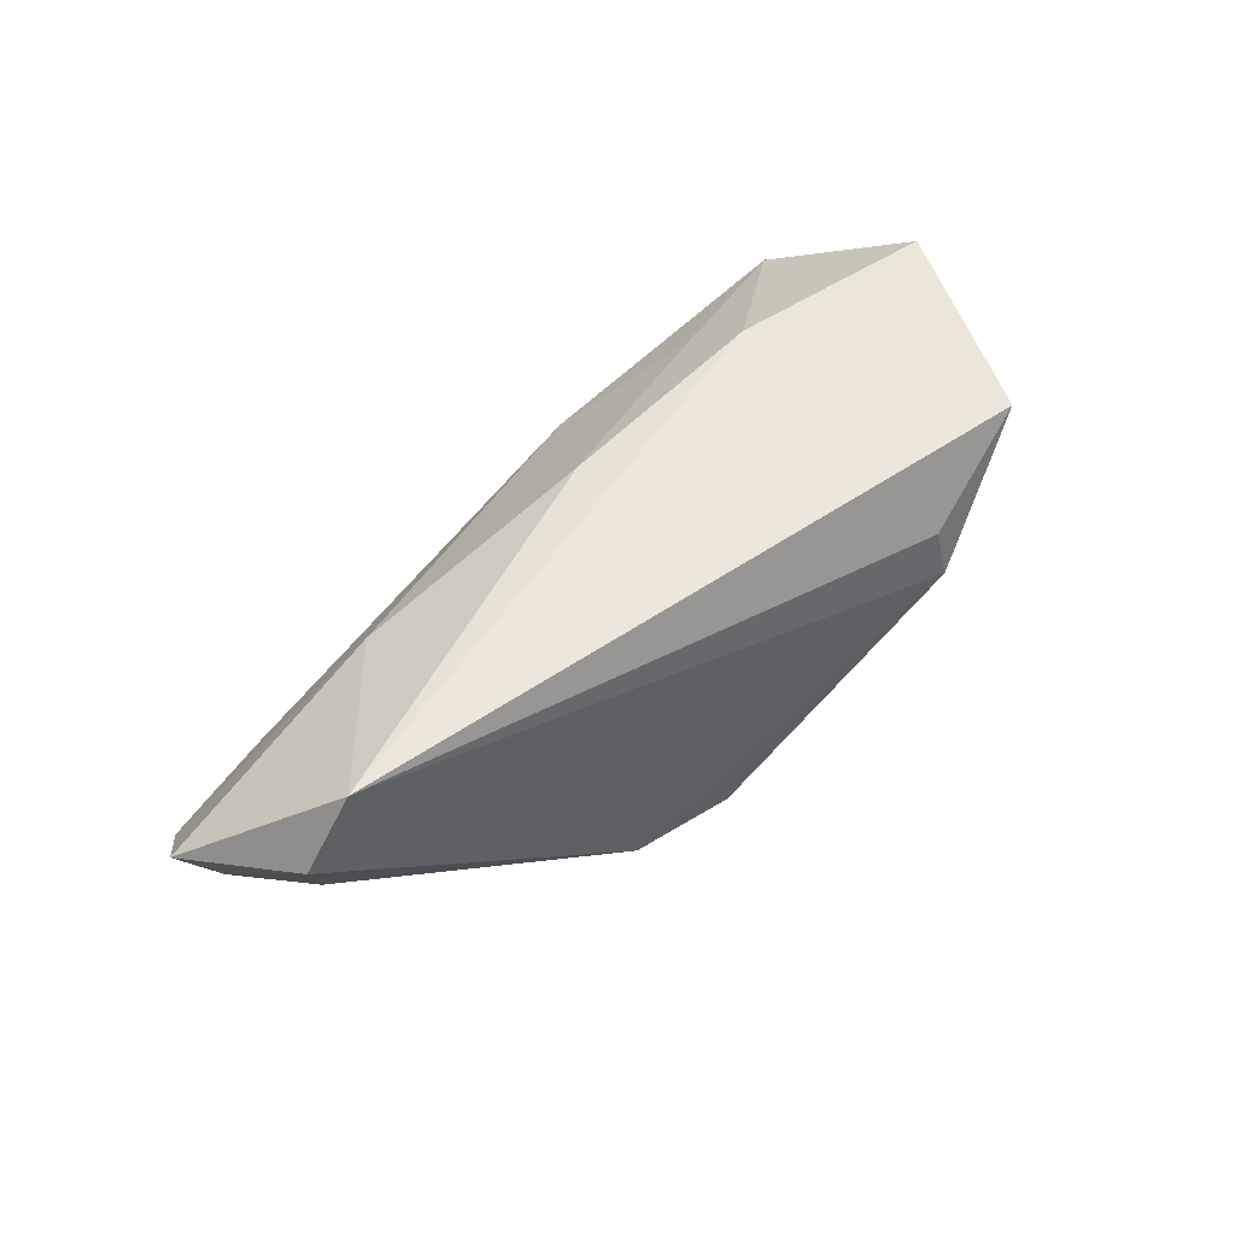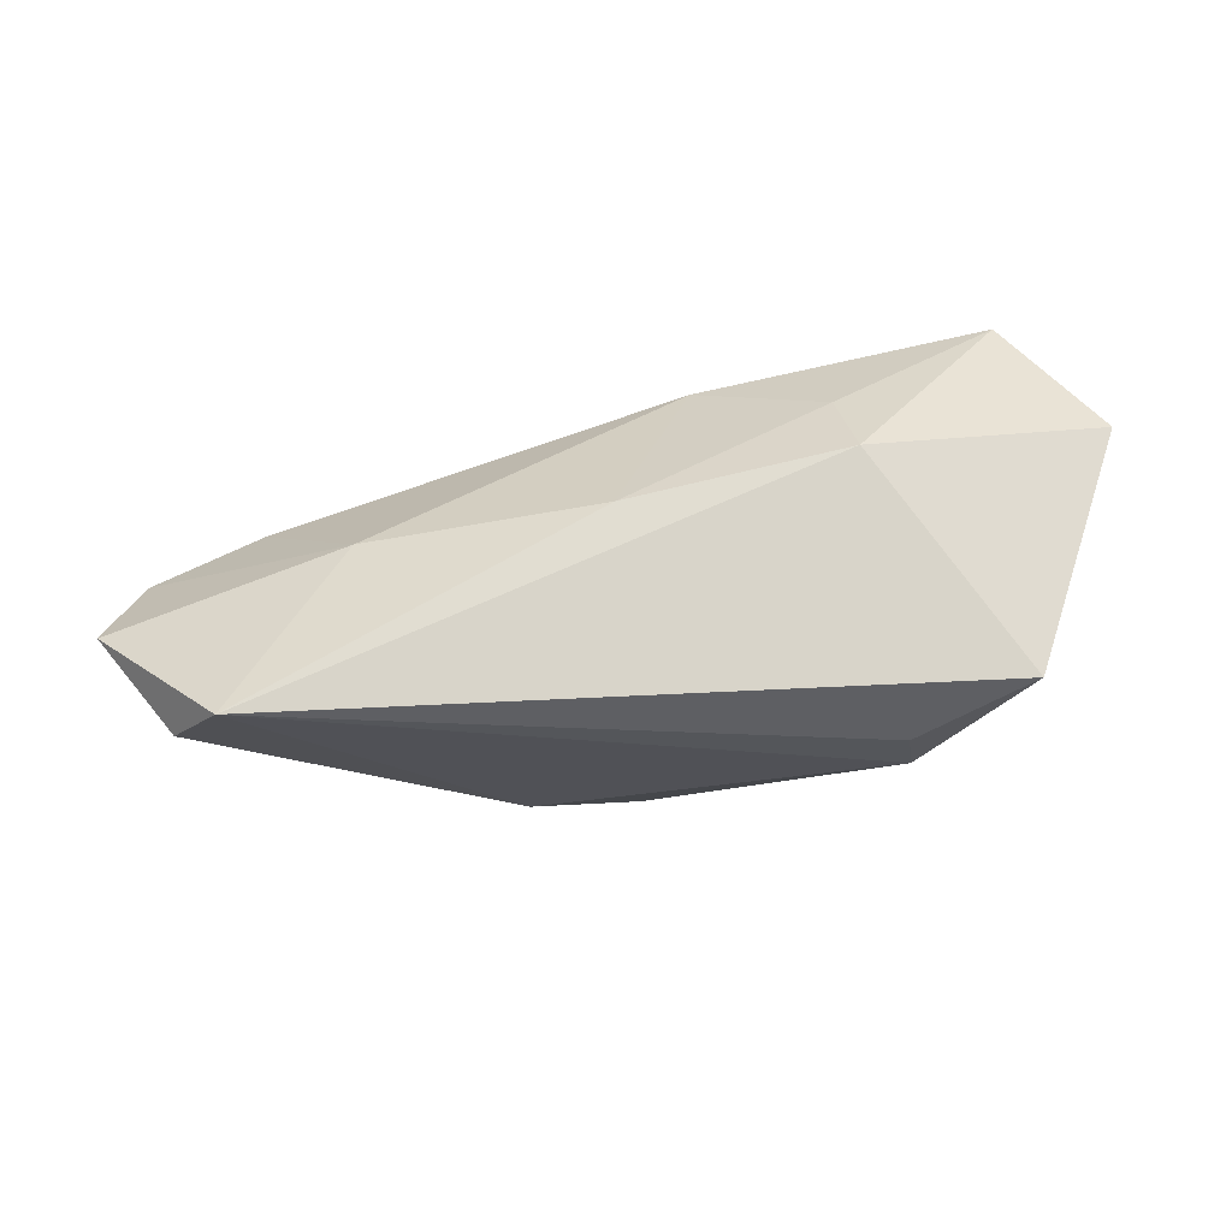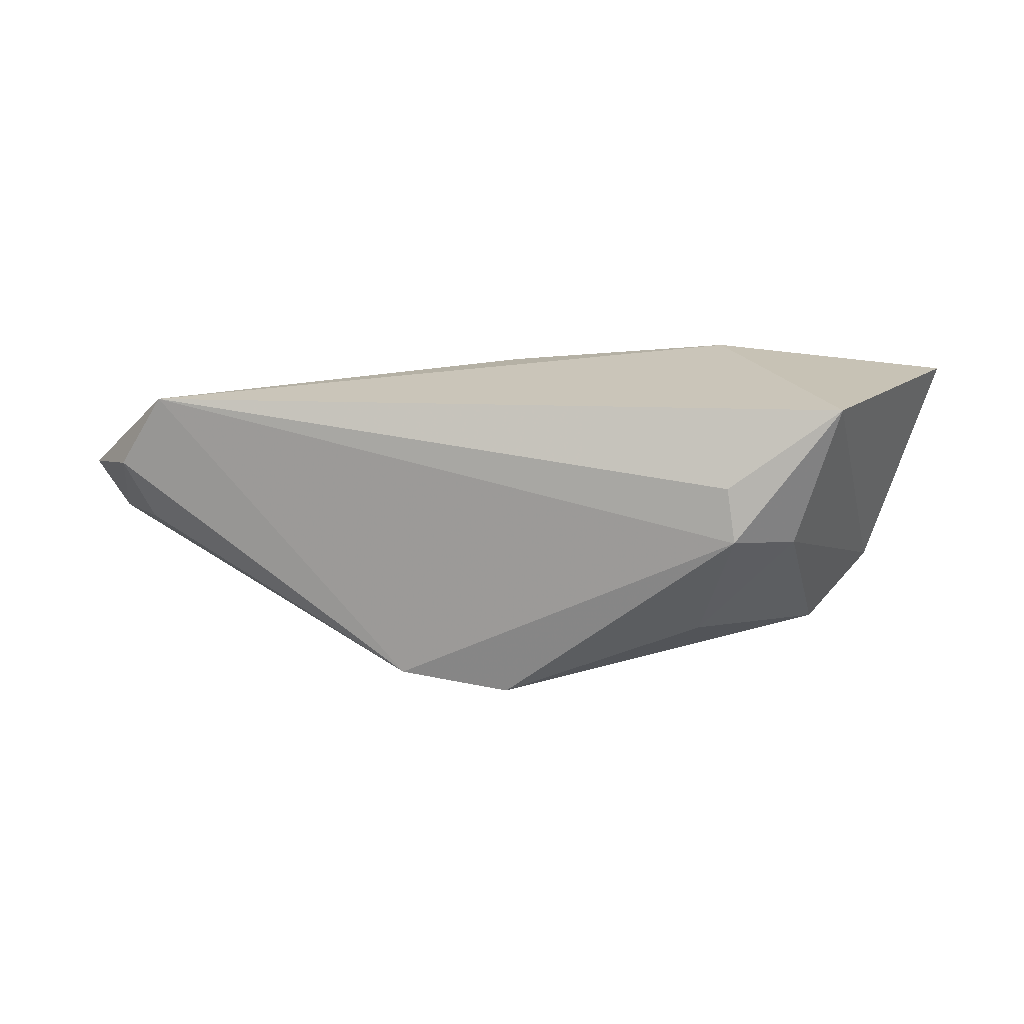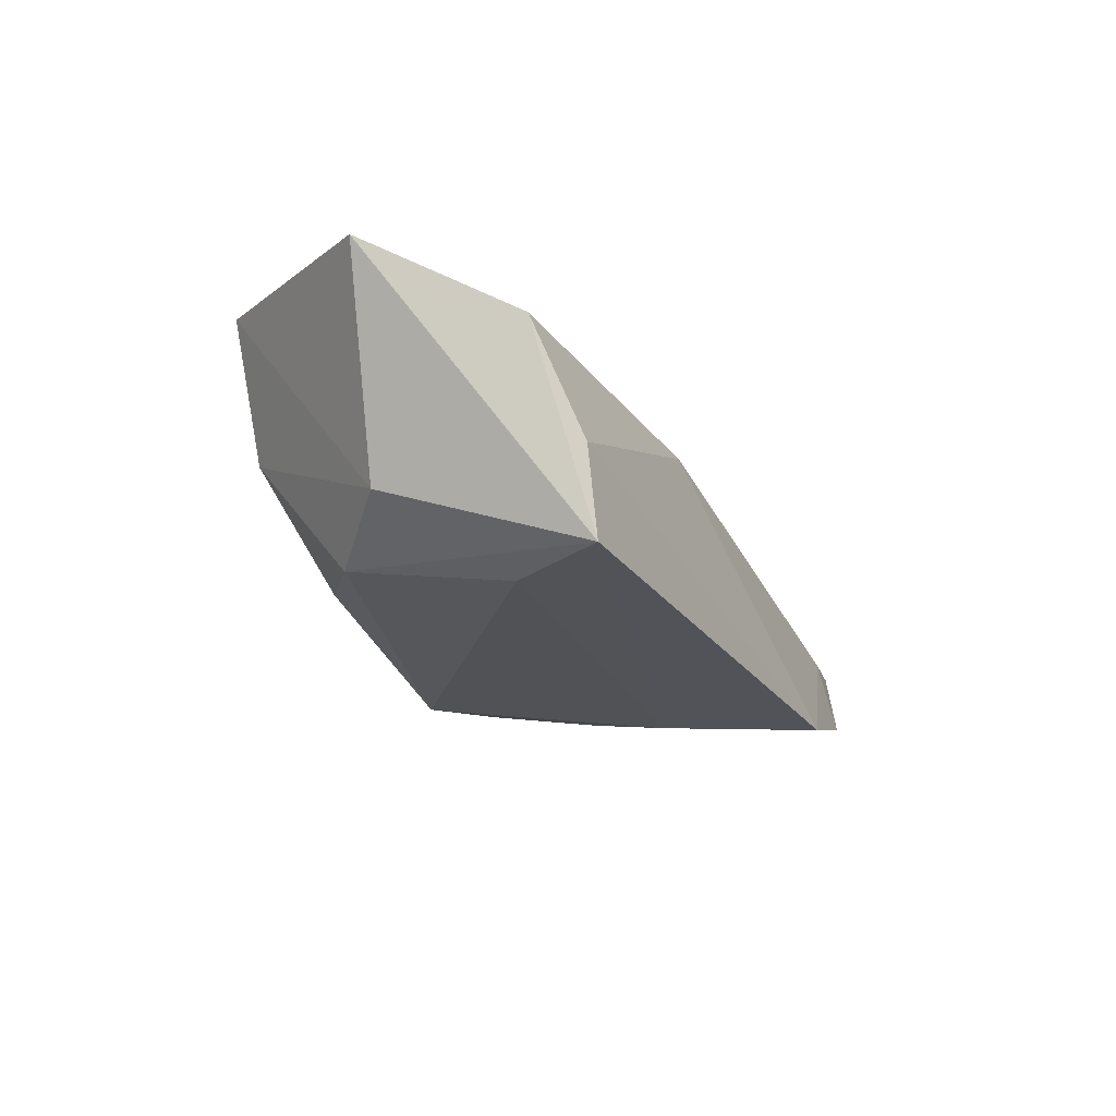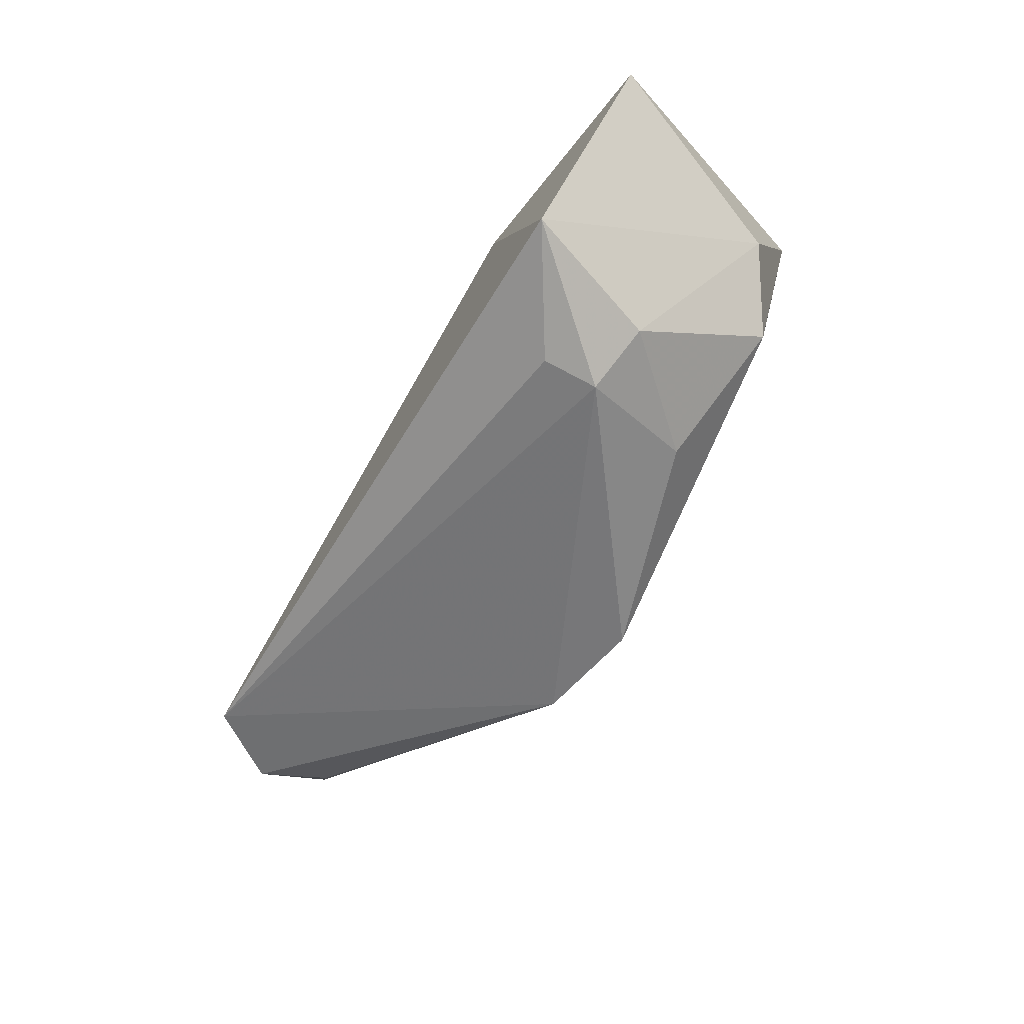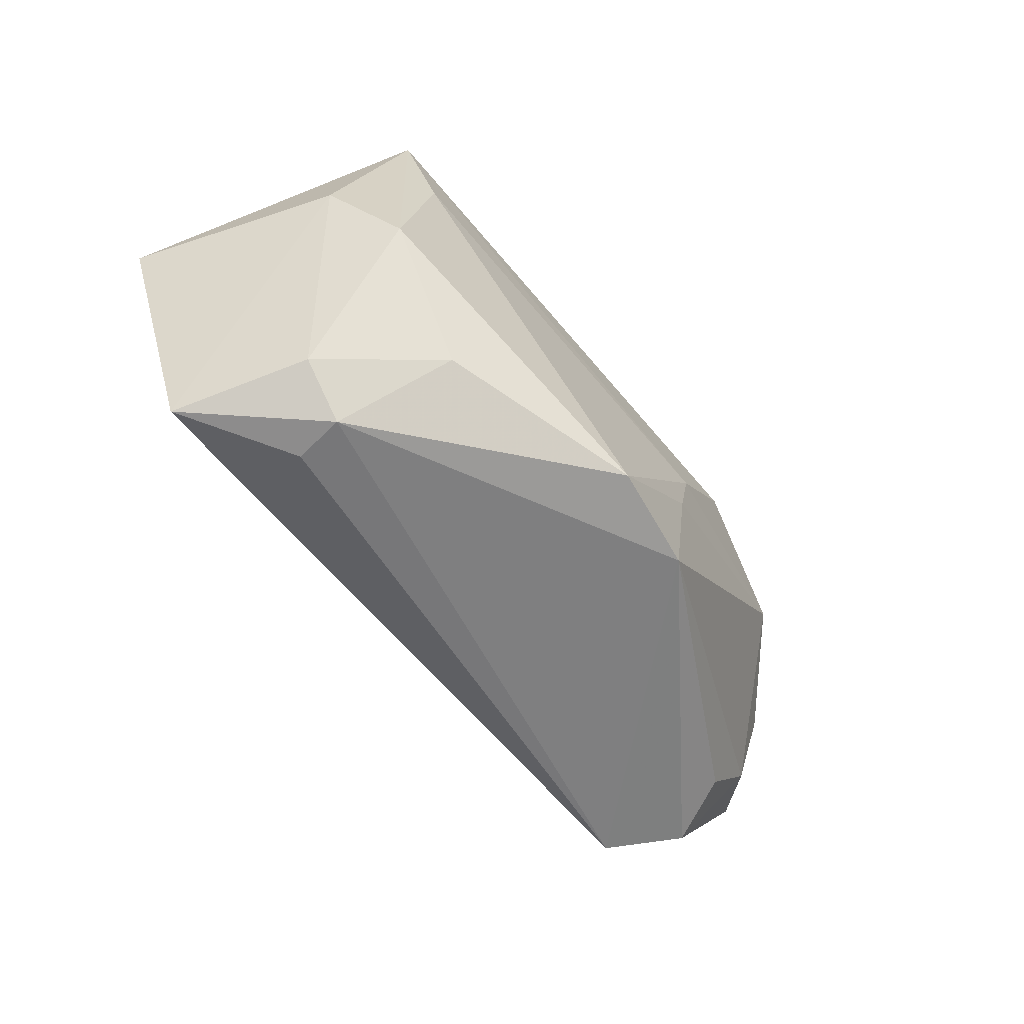
<metadata>
{"format":"obj","ext":"obj","renderer":"f3d","projection":"perspective","resolution":1024,"background":"white","views":[{"elev":53.8,"azim":-48.0,"up":"+Z"},{"elev":75.5,"azim":-14.7,"up":"+Z"},{"elev":-68.6,"azim":3.0,"up":"+Y"},{"elev":-20.9,"azim":115.4,"up":"+Z"},{"elev":-68.7,"azim":59.6,"up":"+Y"},{"elev":-75.0,"azim":129.5,"up":"+Y"}]}
</metadata>
<code>
v -0.02067 -0.003523 -0.02006
v -0.05771 -0.004204 0.002783
v -0.02227 -0.02033 -0.0163
v -0.05031 0.02228 -0.01627
v 0.01903 -0.02257 -0.01058
v -0.068 0.008852 0.007031
v 0.04245 0.02408 -0.007431
v 0.03596 -0.01063 -0.015
v 0.05199 0.009014 0.009388
v 0.009921 0.02199 0.003753
v 0.05573 0.0005014 0.01762
v 0.04527 -0.001792 -0.009464
v -0.06236 0.01709 -0.004359
v -0.004113 0.005654 0.0206
v -0.007904 -0.02293 -0.01869
v -0.06359 0.005945 0.0009186
v 0.04248 0.02532 -0.01951
v 0.03151 -0.02667 0.003209
v 0.02322 -0.03046 0.004931
v -0.03125 0.02532 -0.02153
v 0.04863 0.01975 0.006666
v 0.02508 0.01314 0.01397
v -0.05437 -0.00758 0.02143
v -0.03506 0.01056 0.01333
v 0.02258 -0.0289 0.01196
v 0.02531 0.004819 0.02143
v -0.06077 -0.006492 0.01187
v -0.02115 0.006327 -0.02152
v -0.04668 0.02083 -0.006995
v 0.03552 0.01198 -0.01961
v 0.0377 -0.02727 0.02143
f 6 23 24
f 24 23 14
f 10 24 14
f 11 21 26
f 26 31 11
f 14 23 26
f 26 23 31
f 9 21 11
f 21 9 17
f 17 9 11
f 19 18 31
f 15 5 19
f 5 18 19
f 13 16 6
f 4 16 13
f 6 24 13
f 27 23 6
f 6 16 27
f 20 4 29
f 29 10 20
f 4 13 29
f 24 10 29
f 29 13 24
f 21 10 22
f 22 10 14
f 22 26 21
f 14 26 22
f 20 10 7
f 7 17 20
f 7 10 21
f 21 17 7
f 8 5 15
f 8 18 5
f 15 1 28
f 20 17 28
f 28 4 20
f 28 1 4
f 31 23 25
f 25 19 31
f 23 19 25
f 3 19 23
f 23 27 3
f 15 19 3
f 3 1 15
f 4 1 3
f 3 16 4
f 30 8 15
f 17 8 30
f 15 28 30
f 30 28 17
f 18 8 12
f 11 31 12
f 31 18 12
f 12 17 11
f 12 8 17
f 2 27 16
f 16 3 2
f 2 3 27

</code>
